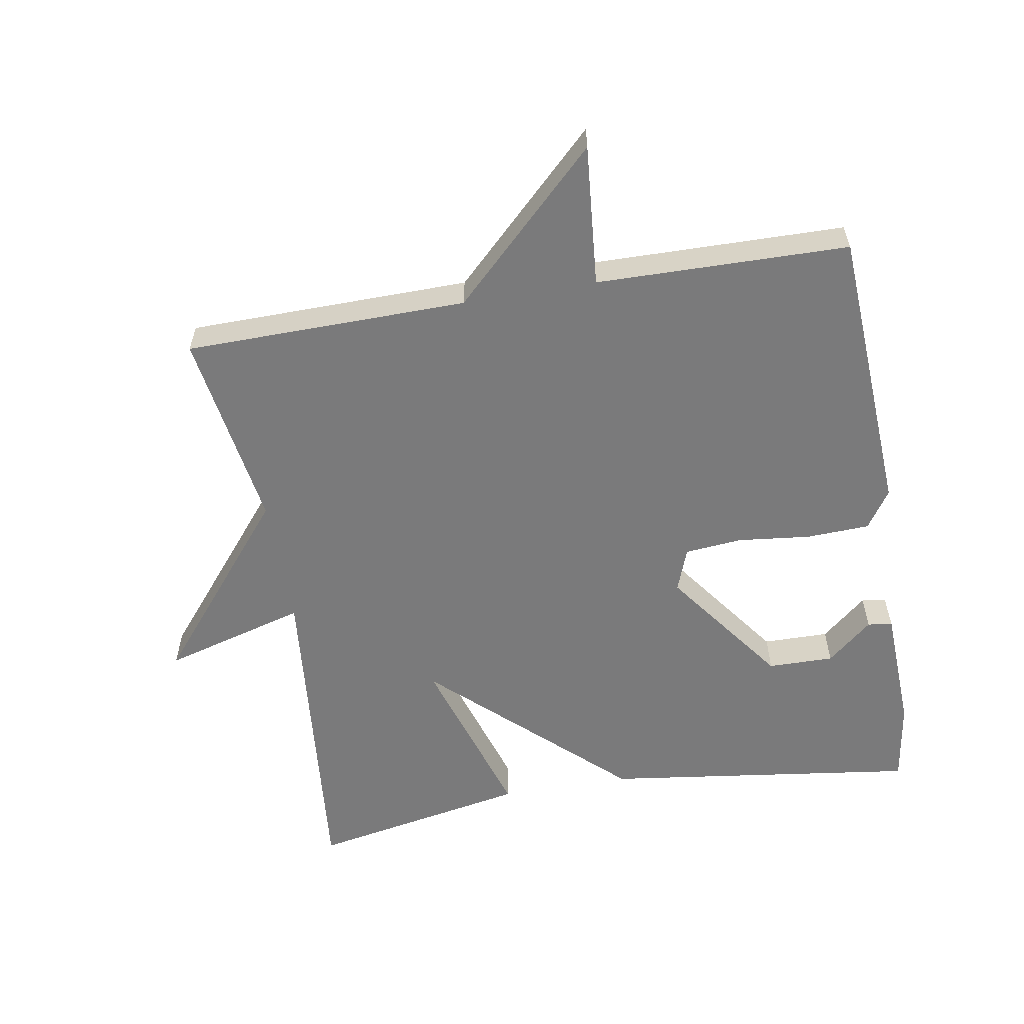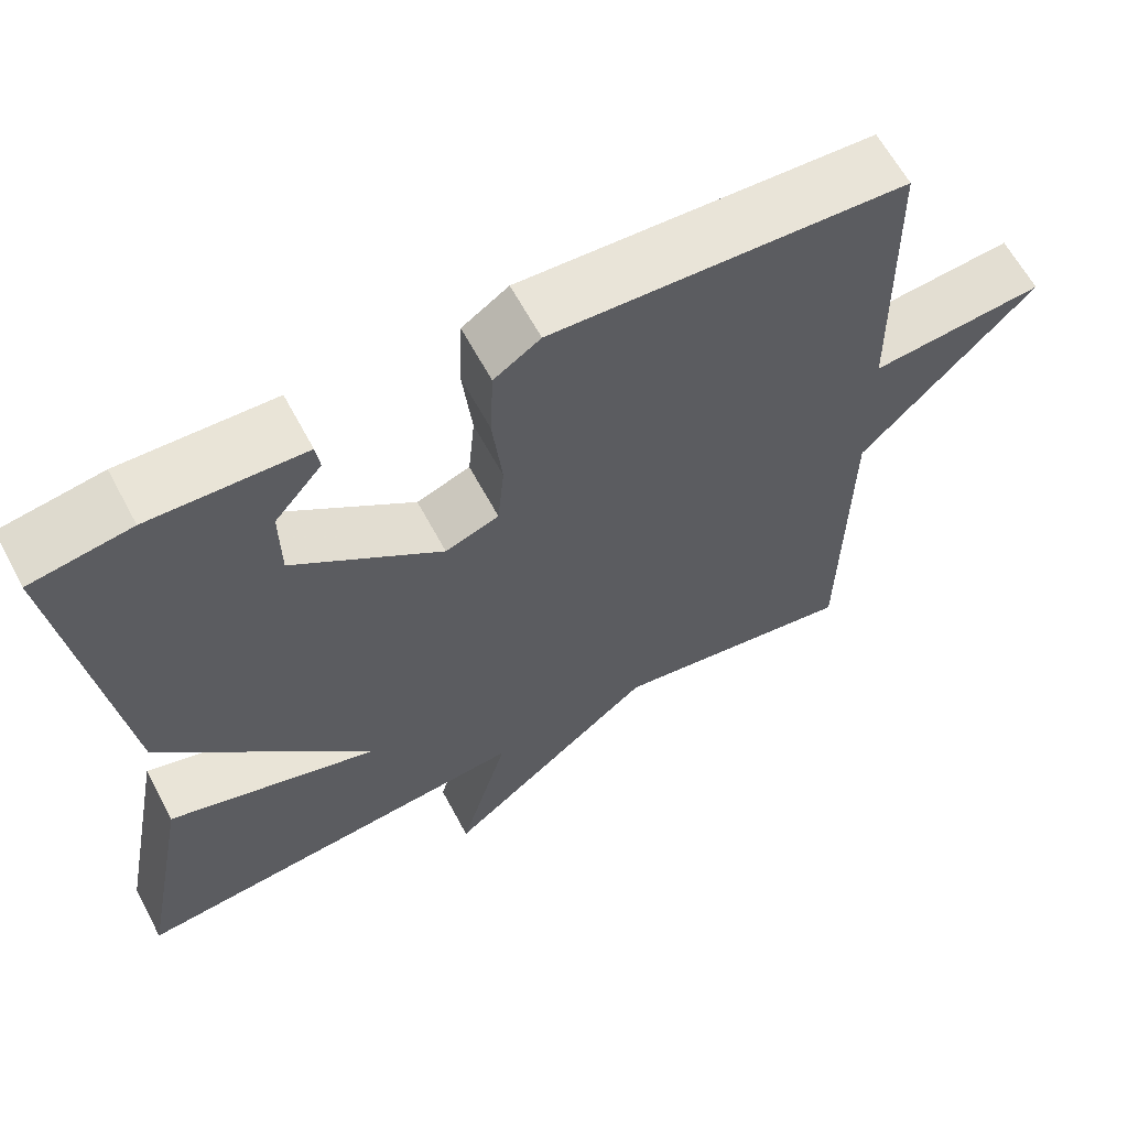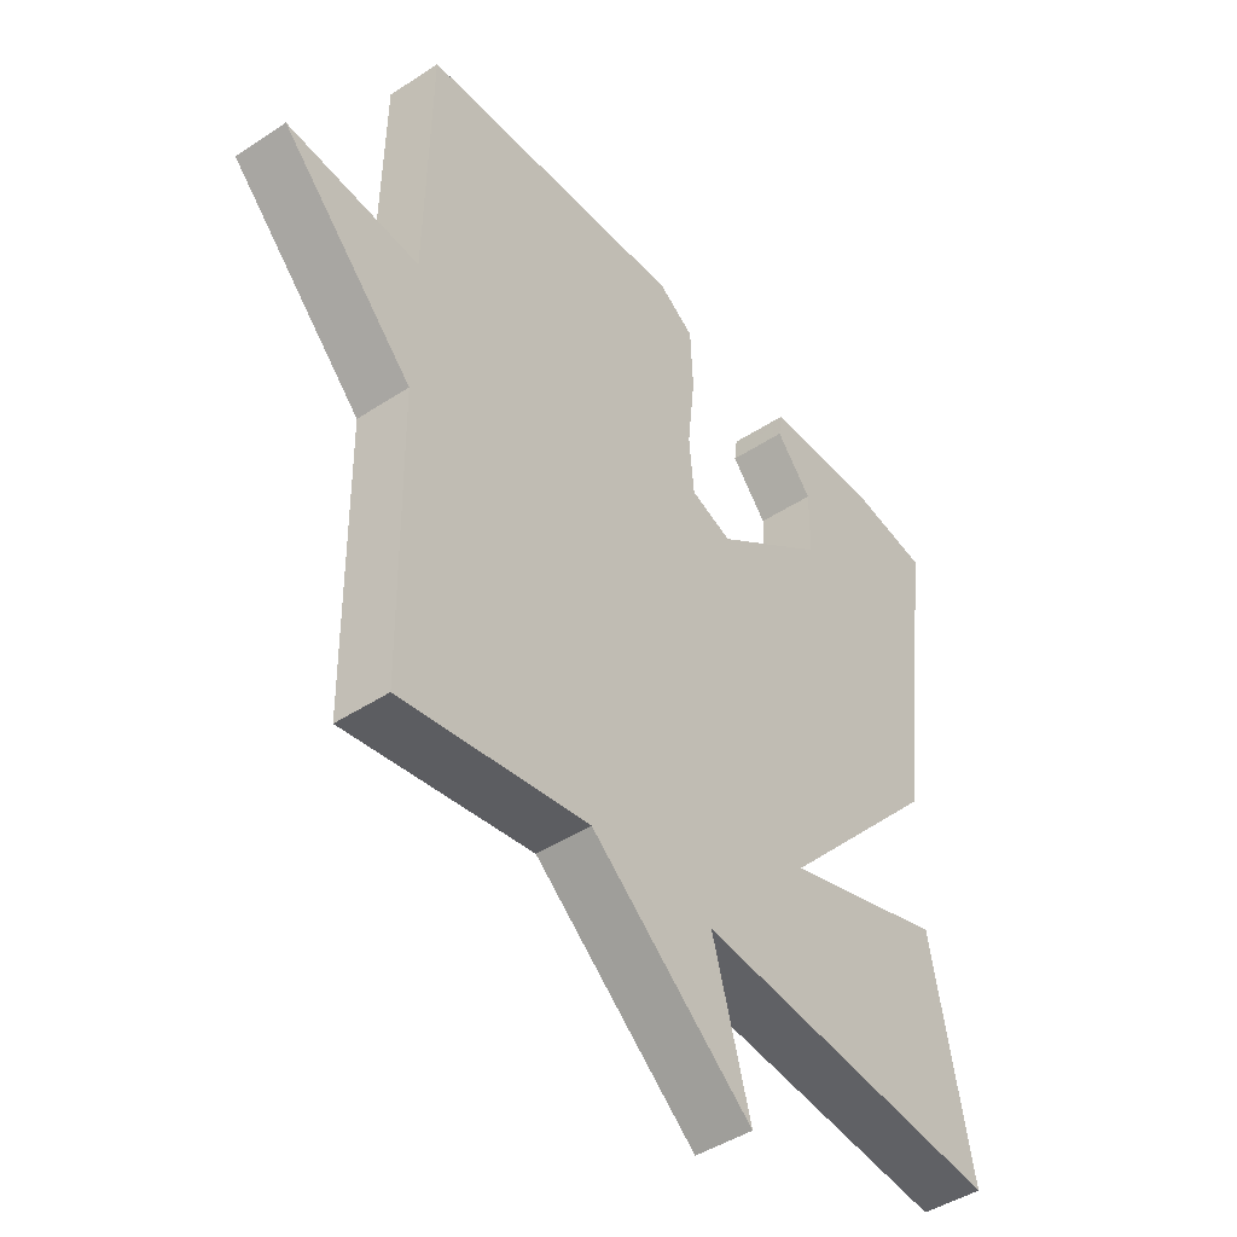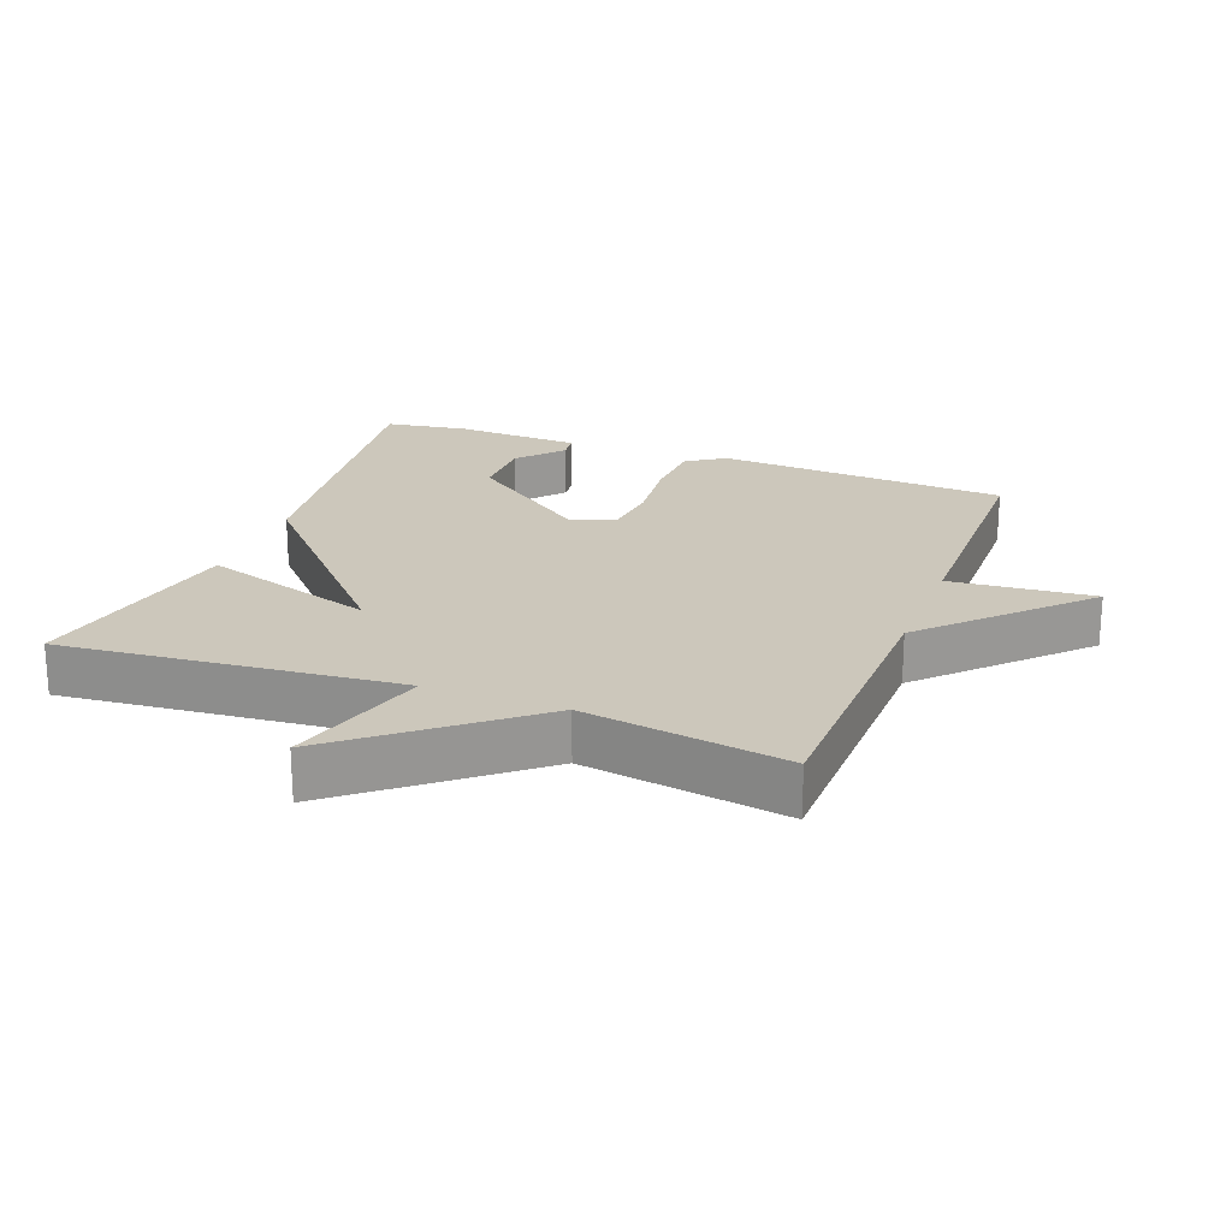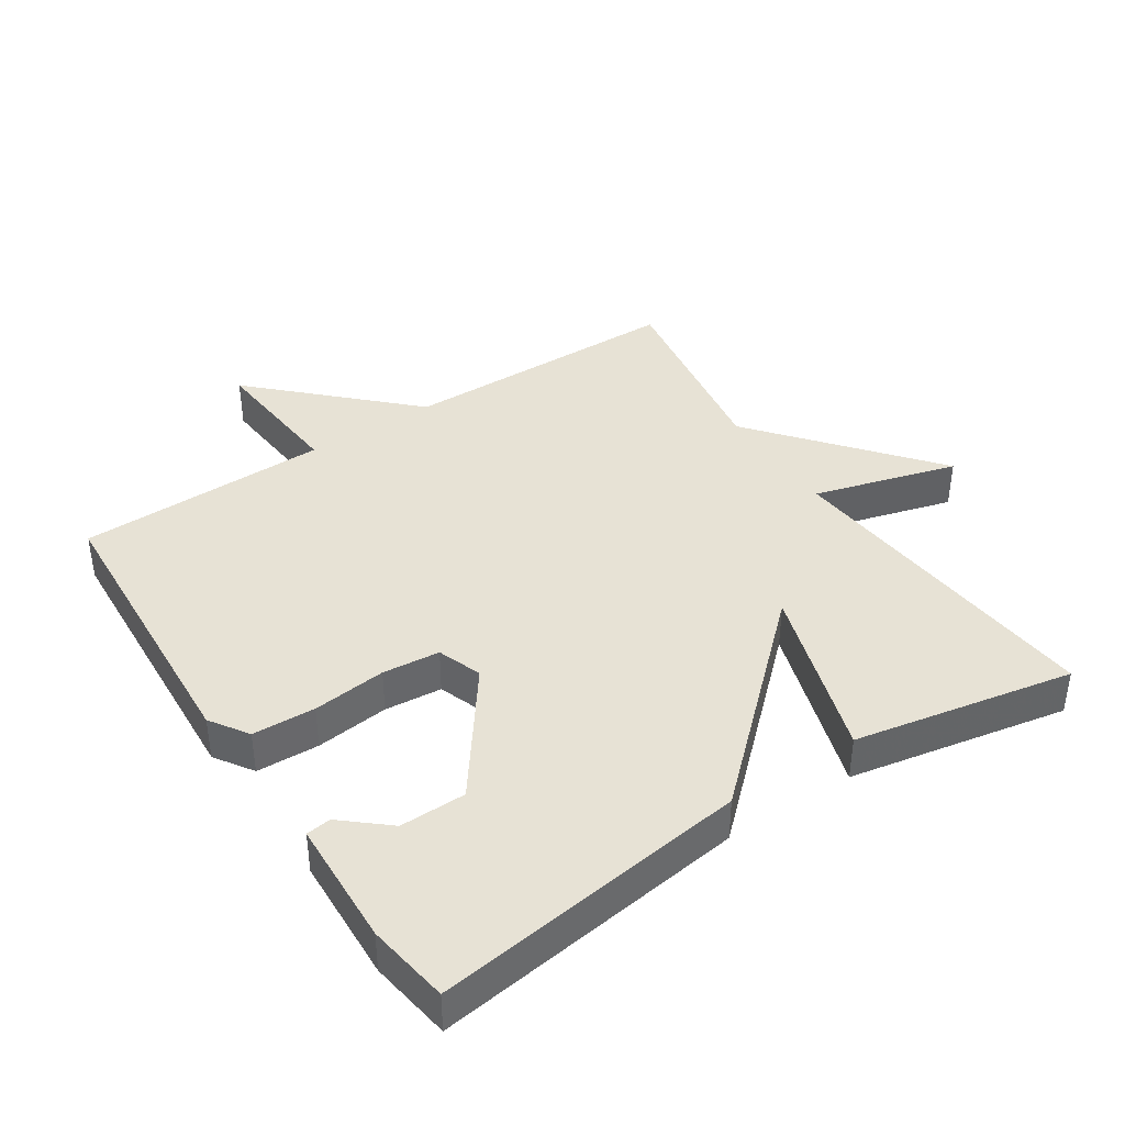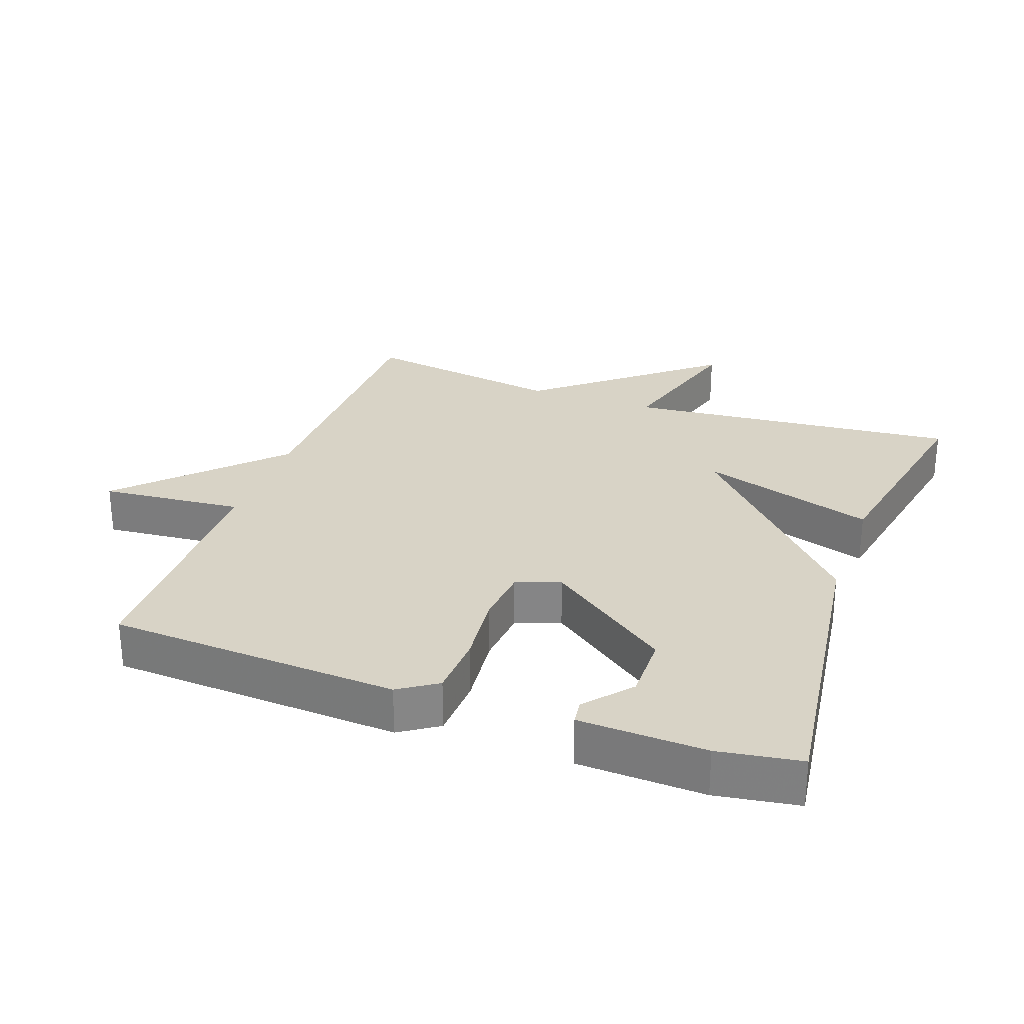
<metadata>
{"format":"obj","ext":"obj","renderer":"f3d","projection":"perspective","resolution":1024,"background":"white","views":[{"elev":-58.1,"azim":-80.3,"up":"+Y"},{"elev":62.9,"azim":151.9,"up":"+Z"},{"elev":-45.1,"azim":-52.7,"up":"+Z"},{"elev":21.7,"azim":-159.1,"up":"+Y"},{"elev":40.5,"azim":56.7,"up":"+Y"},{"elev":28.1,"azim":19.8,"up":"+Y"}]}
</metadata>
<code>
v 0.5 0.07 -0.5
v 0.001 0.07 -0.453
v 0.062 0.07 -0.668
v -0.199 0.07 -0.453
v -0.5 0.07 -0.5
v -0.506 0.07 -0.077
v -0.719 0.07 0.142
v -0.506 0.07 0.123
v -0.5 0.07 0.5
v -0.066 0.07 0.525
v -0.009 0.07 0.487
v -0.005 0.07 0.393
v -0.017 0.07 0.283
v -0.009 0.07 0.197
v 0.057 0.07 0.173
v 0.24 0.07 0.307
v 0.241 0.07 0.406
v 0.183 0.07 0.474
v 0.188 0.07 0.511
v 0.377 0.07 0.519
v 0.5 0.07 0.5
v 0.437 0.07 0.028
v 0.176 0.07 -0.254
v 0.437 0.07 -0.172
v 0.5 0 -0.5
v 0.001 0 -0.453
v 0.062 0 -0.668
v -0.199 0 -0.453
v -0.5 0 -0.5
v -0.506 0 -0.077
v -0.719 0 0.142
v -0.506 0 0.123
v -0.5 0 0.5
v -0.066 0 0.525
v -0.009 0 0.487
v -0.005 0 0.393
v -0.017 0 0.283
v -0.009 0 0.197
v 0.057 0 0.173
v 0.24 0 0.307
v 0.241 0 0.406
v 0.183 0 0.474
v 0.188 0 0.511
v 0.377 0 0.519
v 0.5 0 0.5
v 0.437 0 0.028
v 0.176 0 -0.254
v 0.437 0 -0.172
f 23 24 1 2
f 20 21 22 23
f 20 23 2
f 17 18 19 20
f 16 17 20
f 16 20 2
f 15 16 2
f 14 15 2
f 13 14 2
f 11 12 13
f 10 11 13
f 9 10 13
f 8 9 13
f 8 13 2
f 6 7 8 2
f 4 5 6
f 2 3 4 6
f 26 25 48 47
f 47 46 45 44
f 26 47 44
f 44 43 42 41
f 44 41 40
f 26 44 40
f 26 40 39
f 26 39 38
f 26 38 37
f 37 36 35
f 37 35 34
f 37 34 33
f 37 33 32
f 26 37 32
f 26 32 31 30
f 30 29 28
f 30 28 27 26
f 1 25 26 2
f 2 26 27 3
f 3 27 28 4
f 4 28 29 5
f 5 29 30 6
f 6 30 31 7
f 7 31 32 8
f 8 32 33 9
f 9 33 34 10
f 10 34 35 11
f 11 35 36 12
f 12 36 37 13
f 13 37 38 14
f 14 38 39 15
f 15 39 40 16
f 16 40 41 17
f 17 41 42 18
f 18 42 43 19
f 19 43 44 20
f 20 44 45 21
f 21 45 46 22
f 22 46 47 23
f 23 47 48 24
f 24 48 25 1

</code>
